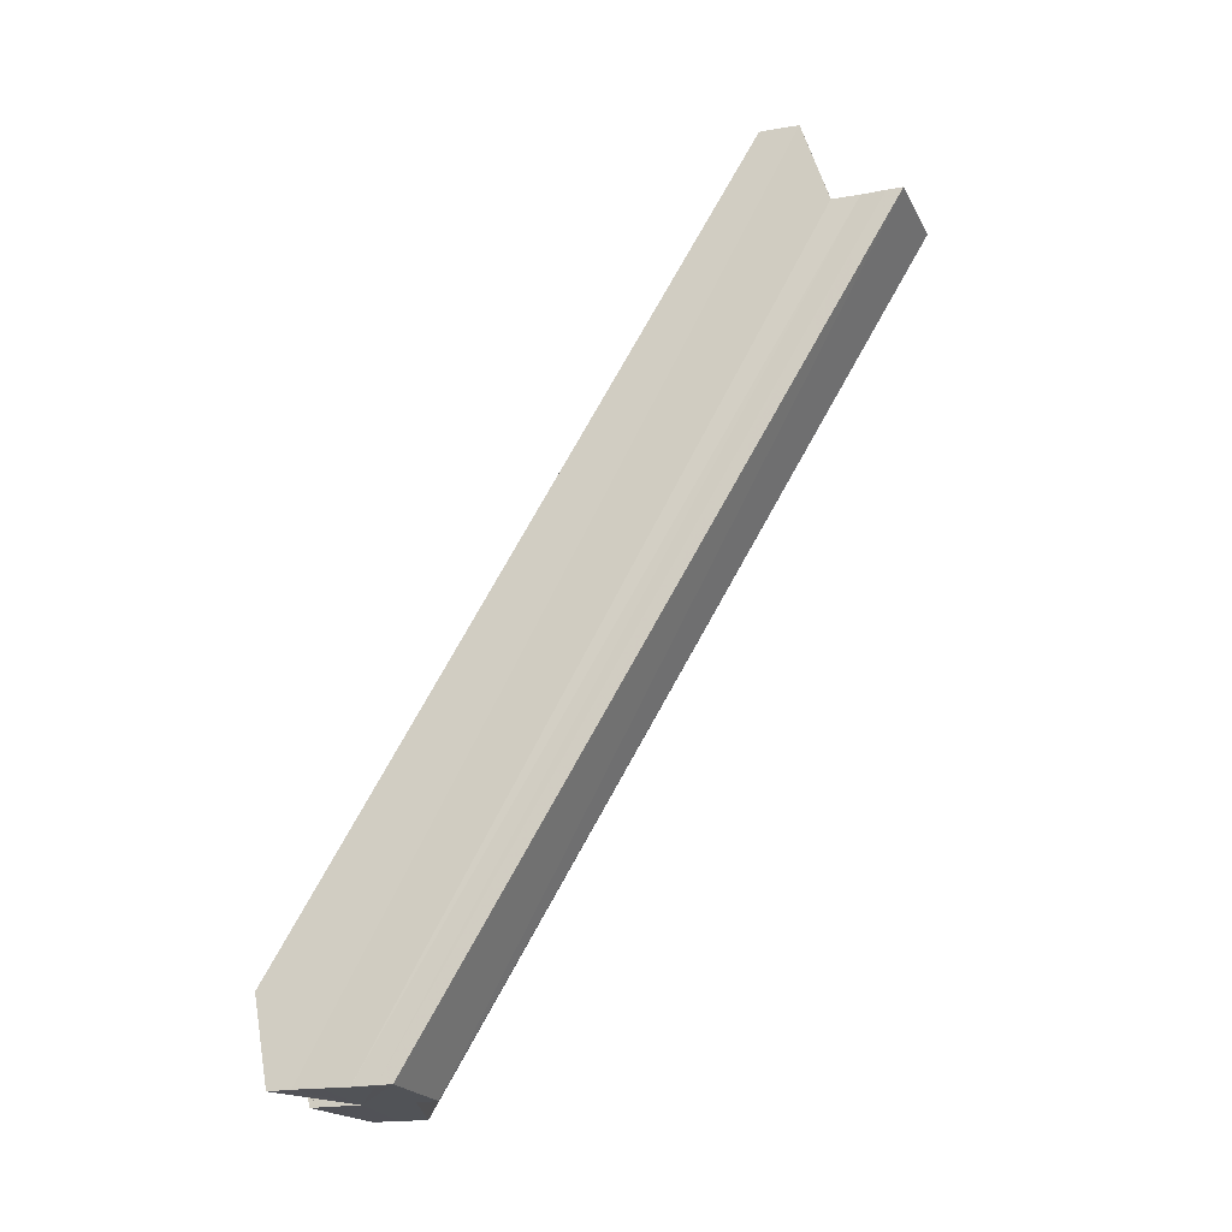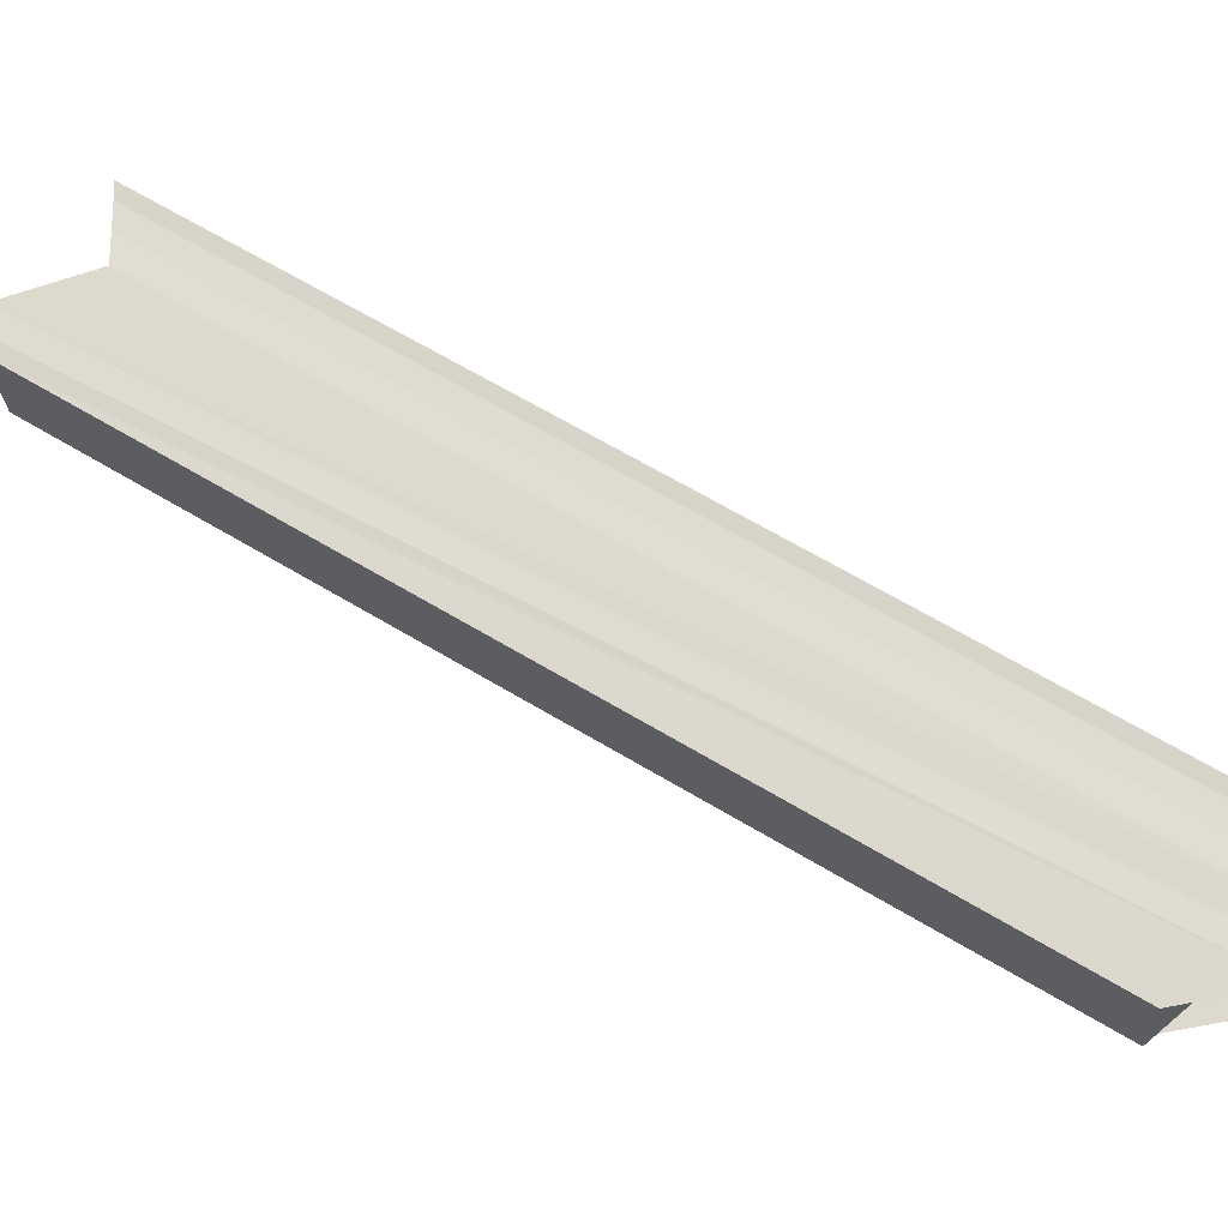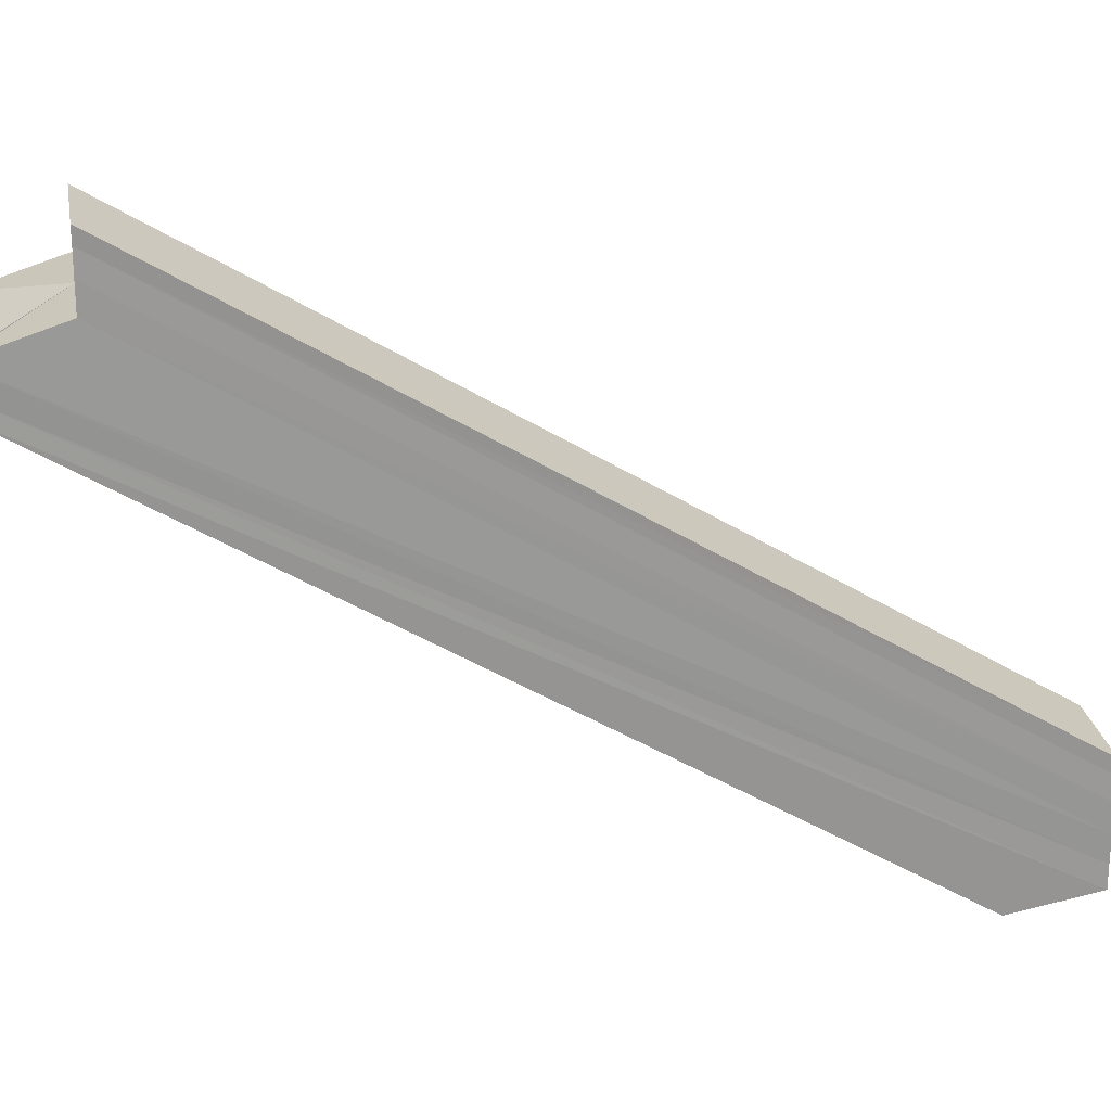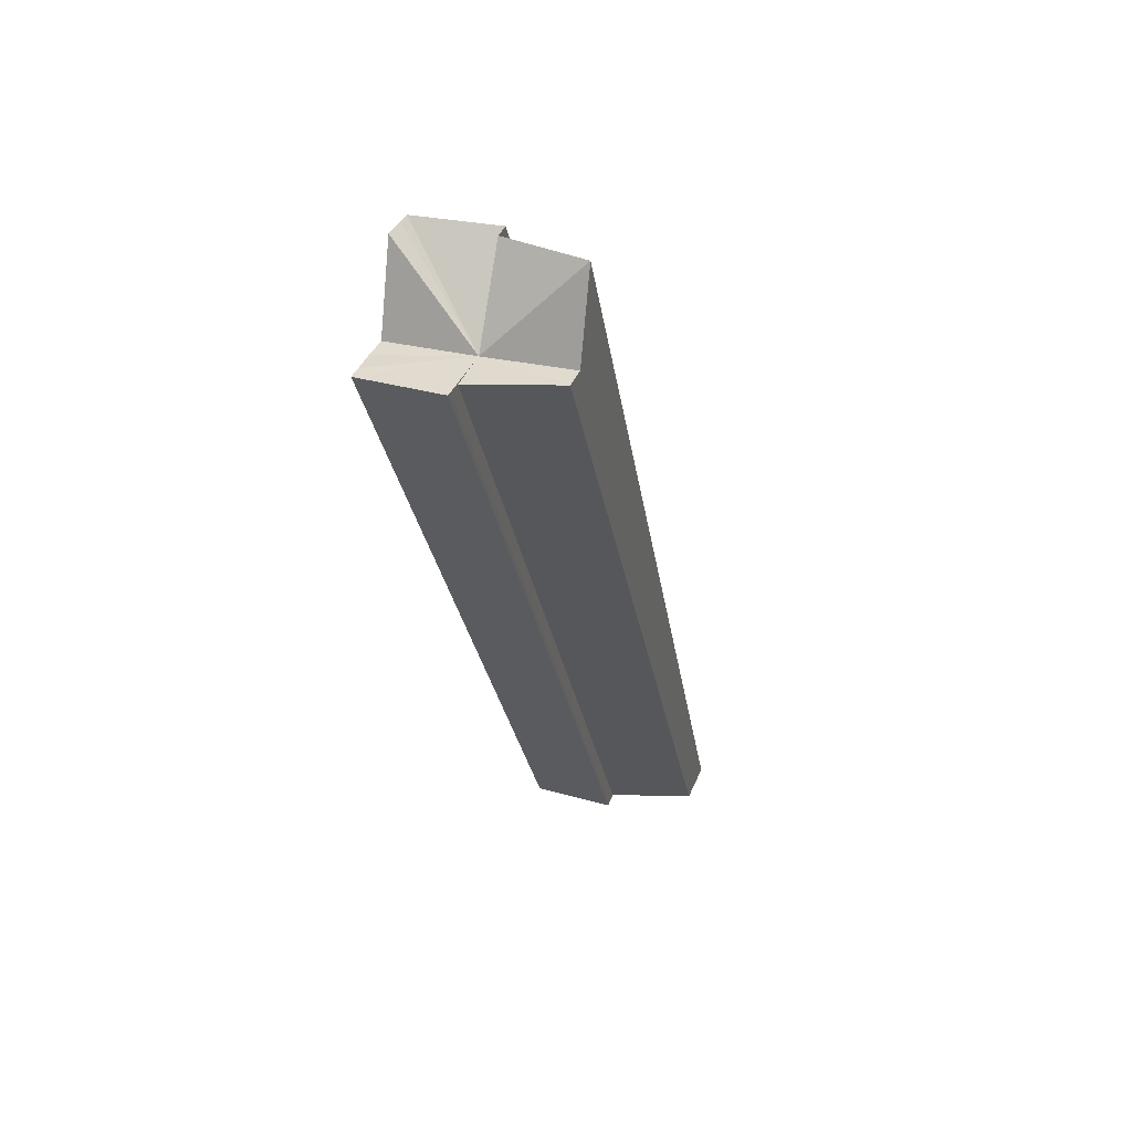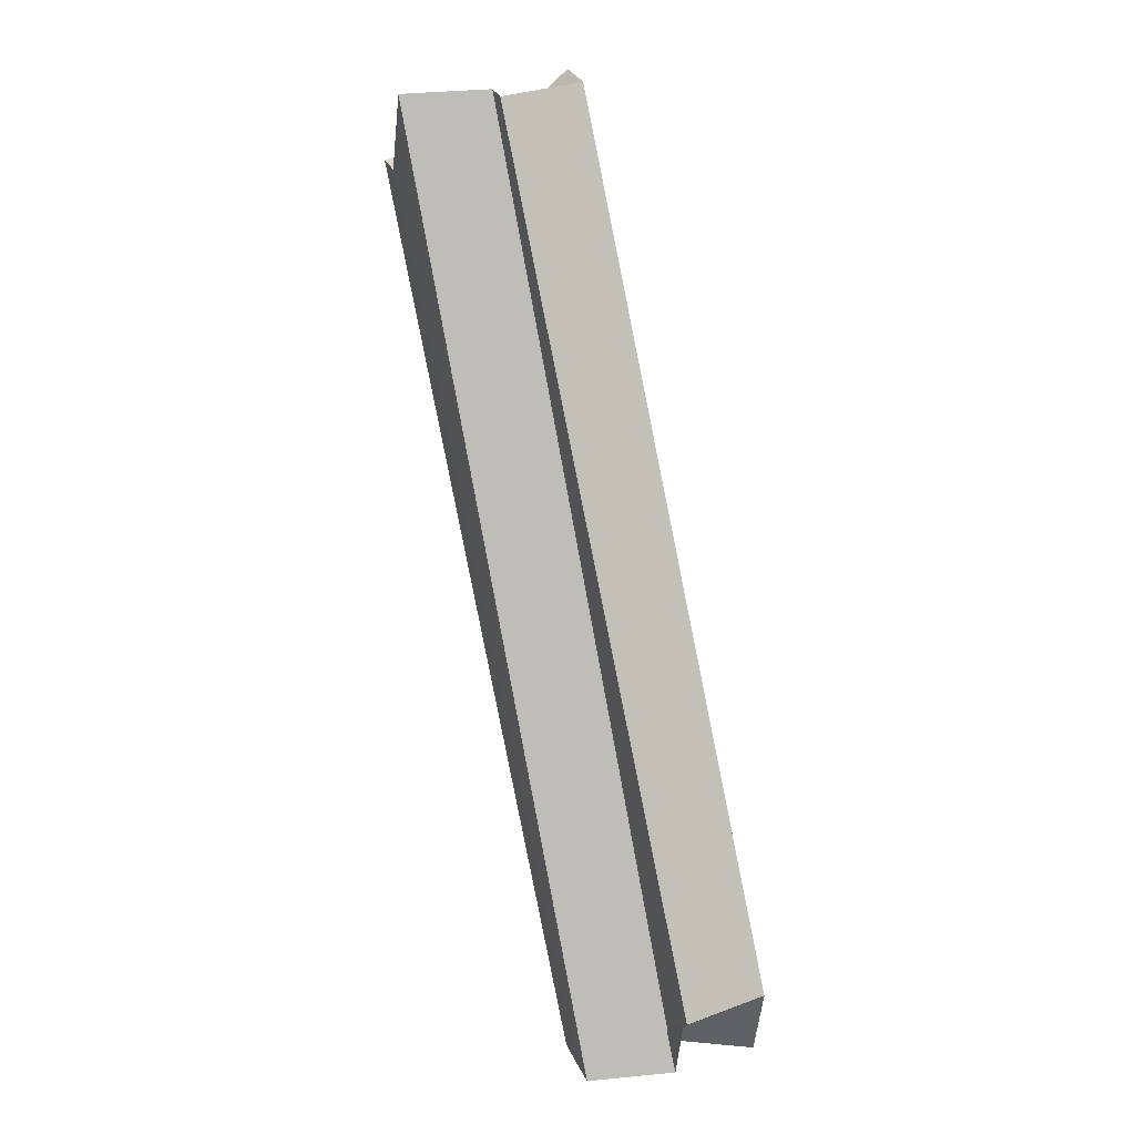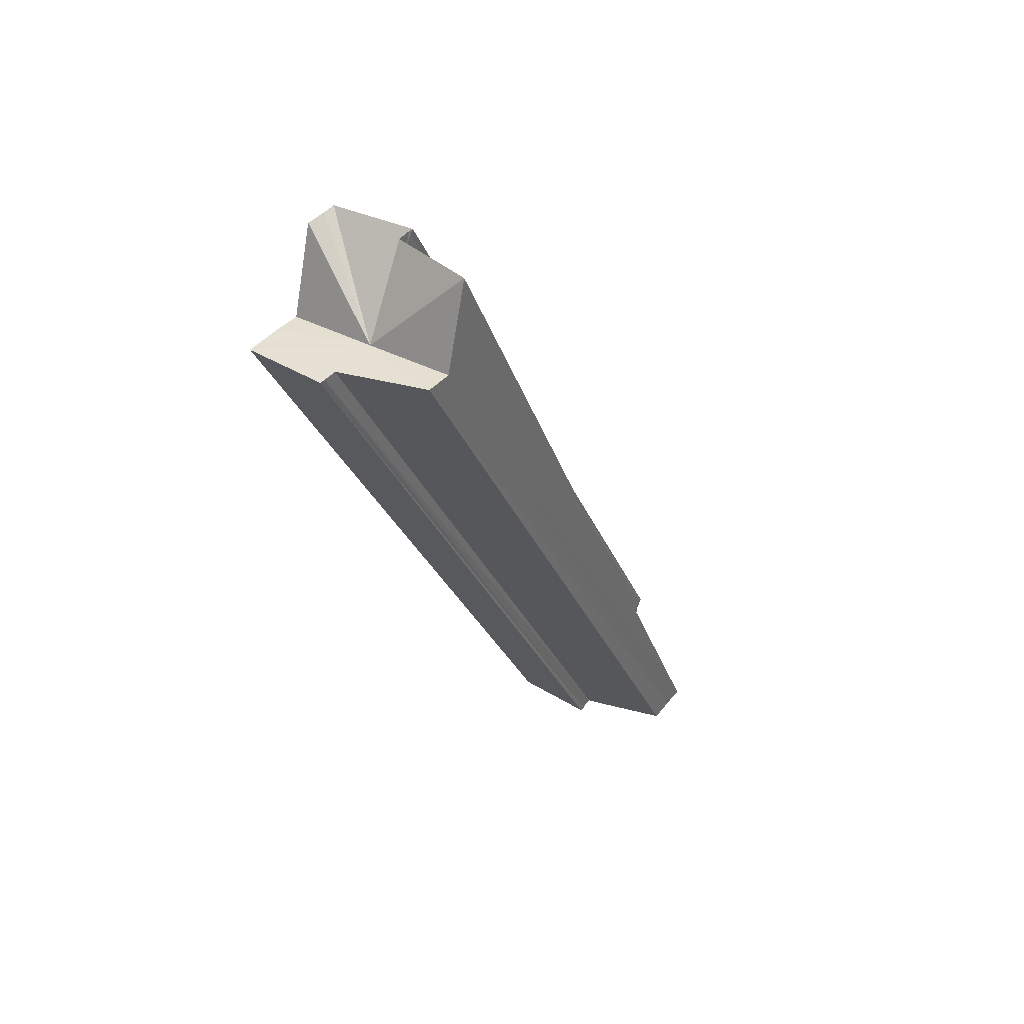
<metadata>
{"format":"obj","ext":"obj","renderer":"f3d","projection":"perspective","resolution":1024,"background":"white","views":[{"elev":-21.9,"azim":-72.2,"up":"+Y"},{"elev":-19.8,"azim":-87.2,"up":"+Z"},{"elev":22.1,"azim":-99.7,"up":"+Z"},{"elev":32.7,"azim":17.7,"up":"+Y"},{"elev":33.1,"azim":157.4,"up":"+Y"},{"elev":38.2,"azim":33.7,"up":"+Y"}]}
</metadata>
<code>
o 14956
v 2227 1859 14.36
v 2227 1859 14.36
v 2227 1859 14.3
v 2227 1859 14.3
v 2227 1859 14.36
v 2227 1859 14.3
v 2227 1859 14.3
v 2227 1859 14.3
v 2227 1859 14.3
v 2227 1859 14.3
v 2227 1859 14.3
v 2227 1859 14.29
v 2227 1859 14.3
v 2227 1859 14.29
v 2227 1859 14.29
v 2227 1859 14.29
v 2227 1859 14.34
v 2227 1859 14.29
v 2227 1859 14.34
v 2227 1859 14.34
v 2227 1859 14.34
v 2227 1859 14.29
v 2227 1859 14.29
v 2227 1859 14.34
v 2227 1859 14.35
v 2227 1859 14.29
v 2227 1859 14.35
v 2227 1859 14.29
v 2227 1859 14.35
v 2227 1859 14.3
v 2227 1859 14.36
v 2227 1859 14.3
v 2227 1859 14.36
v 2227 1859 14.3
v 2227 1859 14.36
v 2227 1859 14.3
v 2227 1859 14.36
v 2227 1859 14.36
v 2227 1859 14.3
v 2227 1859 14.3
v 2227 1859 14.3
v 2227 1859 14.29
v 2227 1859 14.3
v 2227 1859 14.29
v 2227 1859 14.29
v 2227 1859 14.29
v 2227 1859 14.35
v 2227 1859 14.36
v 2227 1859 14.35
v 2227 1859 14.35
v 2227 1859 14.35
v 2227 1859 14.34
v 2227 1859 14.34
v 2227 1859 14.35
v 2227 1859 14.34
v 2227 1859 14.29
v 2227 1859 14.29
v 2227 1859 14.29
v 2227 1859 14.34
v 2227 1859 14.3
v 2227 1859 14.35
v 2227 1859 14.3
v 2227 1859 14.35
v 2227 1859 14.3
v 2227 1859 14.35
v 2227 1859 14.3
v 2227 1859 14.36
v 2227 1859 14.36
v 2227 1859 14.36
v 2227 1859 14.35
v 2227 1859 14.3
v 2227 1859 14.35
v 2227 1859 14.3
v 2227 1859 14.35
v 2227 1859 14.3
v 2227 1859 14.34
v 2227 1859 14.29
v 2227 1859 14.34
v 2227 1859 14.29
v 2227 1859 14.34
v 2227 1859 14.34
v 2227 1859 14.29
v 2227 1859 14.29
v 2227 1859 14.34
v 2227 1859 14.29
v 2227 1859 14.35
v 2227 1859 14.29
v 2227 1859 14.3
v 2227 1859 14.29
v 2227 1859 14.29
v 2227 1859 14.29
v 2227 1859 14.35
v 2227 1859 14.3
v 2227 1859 14.35
v 2227 1859 14.3
v 2227 1859 14.35
v 2227 1859 14.34
v 2227 1859 14.34
v 2227 1859 14.34
v 2227 1859 14.35
v 2227 1859 14.35
v 2227 1859 14.35
v 2227 1859 14.36
f 1 2 3
f 4 5 6
f 7 4 8
f 7 6 9
f 7 9 10
f 7 10 11
f 7 11 12
f 13 12 14
f 13 15 16
f 15 17 18
f 19 20 16
f 20 21 22
f 23 24 22
f 21 25 26
f 25 27 28
f 27 29 30
f 29 31 32
f 32 33 34
f 33 35 34
f 7 32 34
f 34 35 36
f 35 37 36
f 36 38 39
f 7 40 41
f 7 42 40
f 43 44 42
f 43 45 46
f 47 5 38
f 47 48 5
f 47 49 48
f 47 50 49
f 47 51 50
f 47 52 51
f 47 53 52
f 54 55 53
f 56 53 57
f 58 59 56
f 60 61 58
f 62 63 60
f 64 65 62
f 66 67 64
f 68 69 66
f 69 70 71
f 70 72 73
f 72 74 75
f 74 76 77
f 76 78 79
f 80 81 82
f 83 84 85
f 85 86 87
f 88 89 83
f 88 90 91
f 87 92 93
f 93 94 95
f 96 97 98
f 47 99 97
f 47 100 99
f 47 101 100
f 47 102 101
f 47 103 102

</code>
